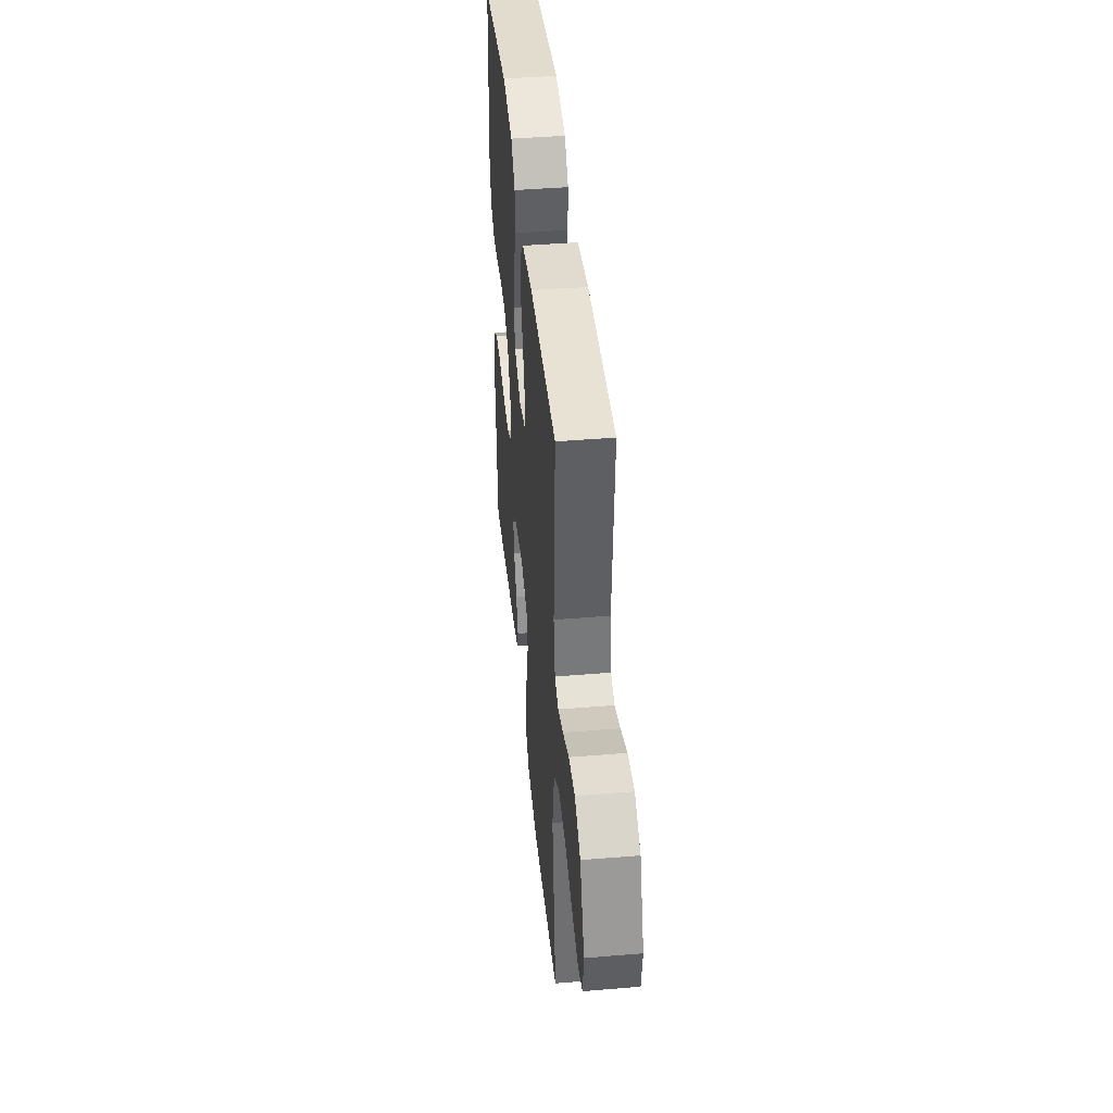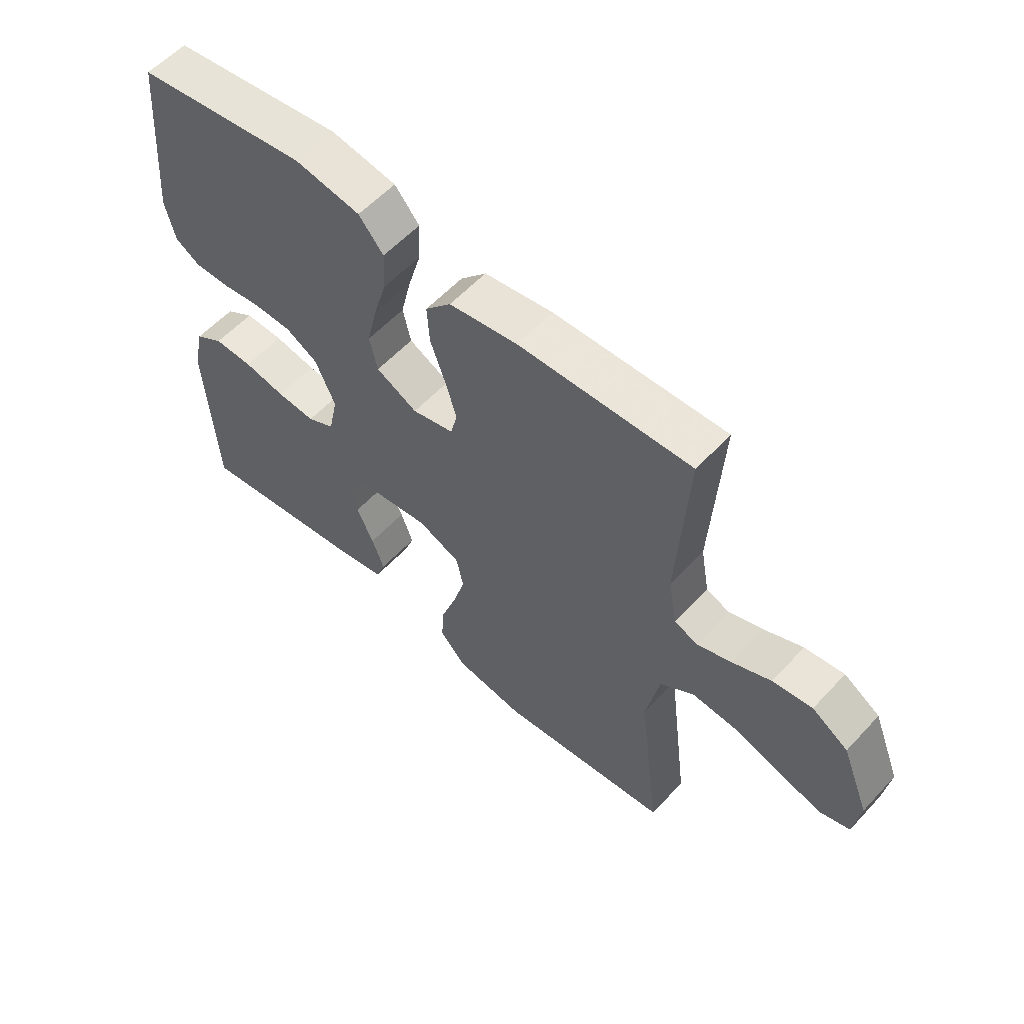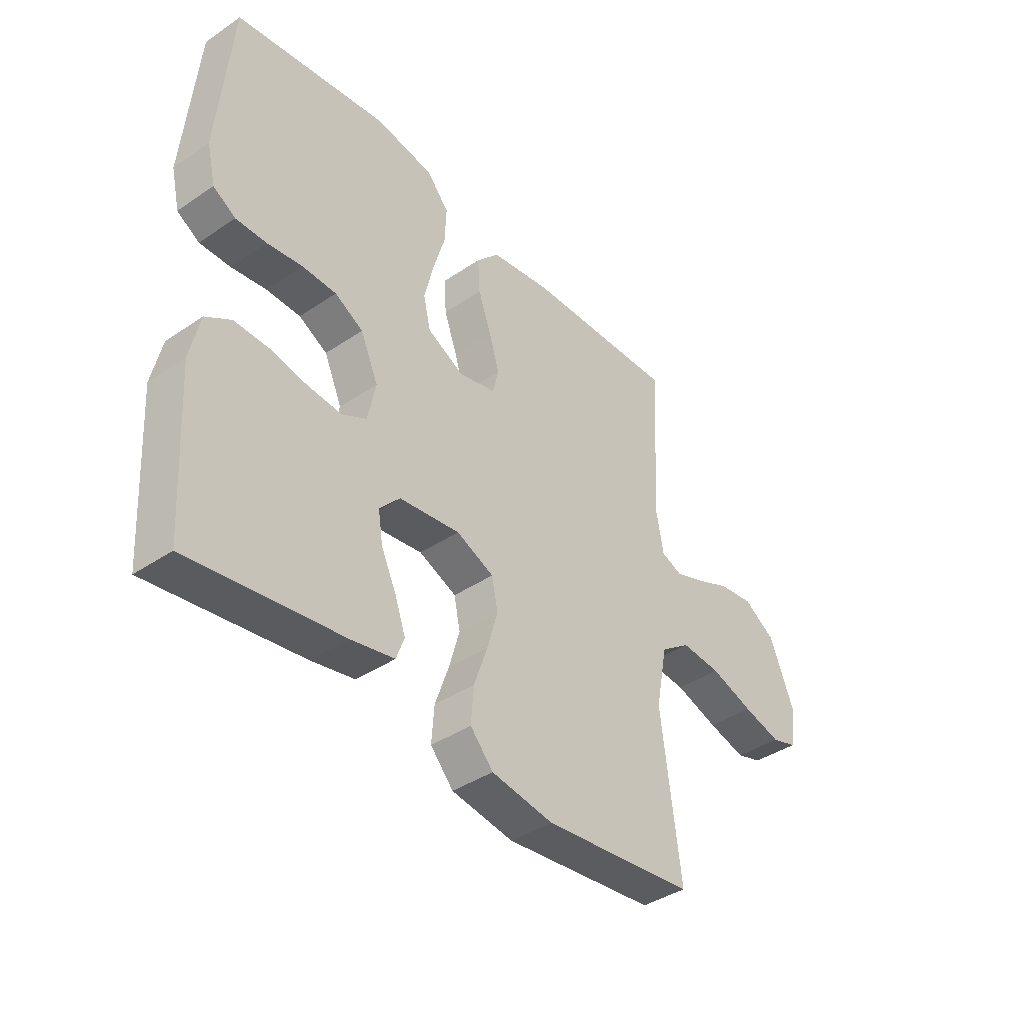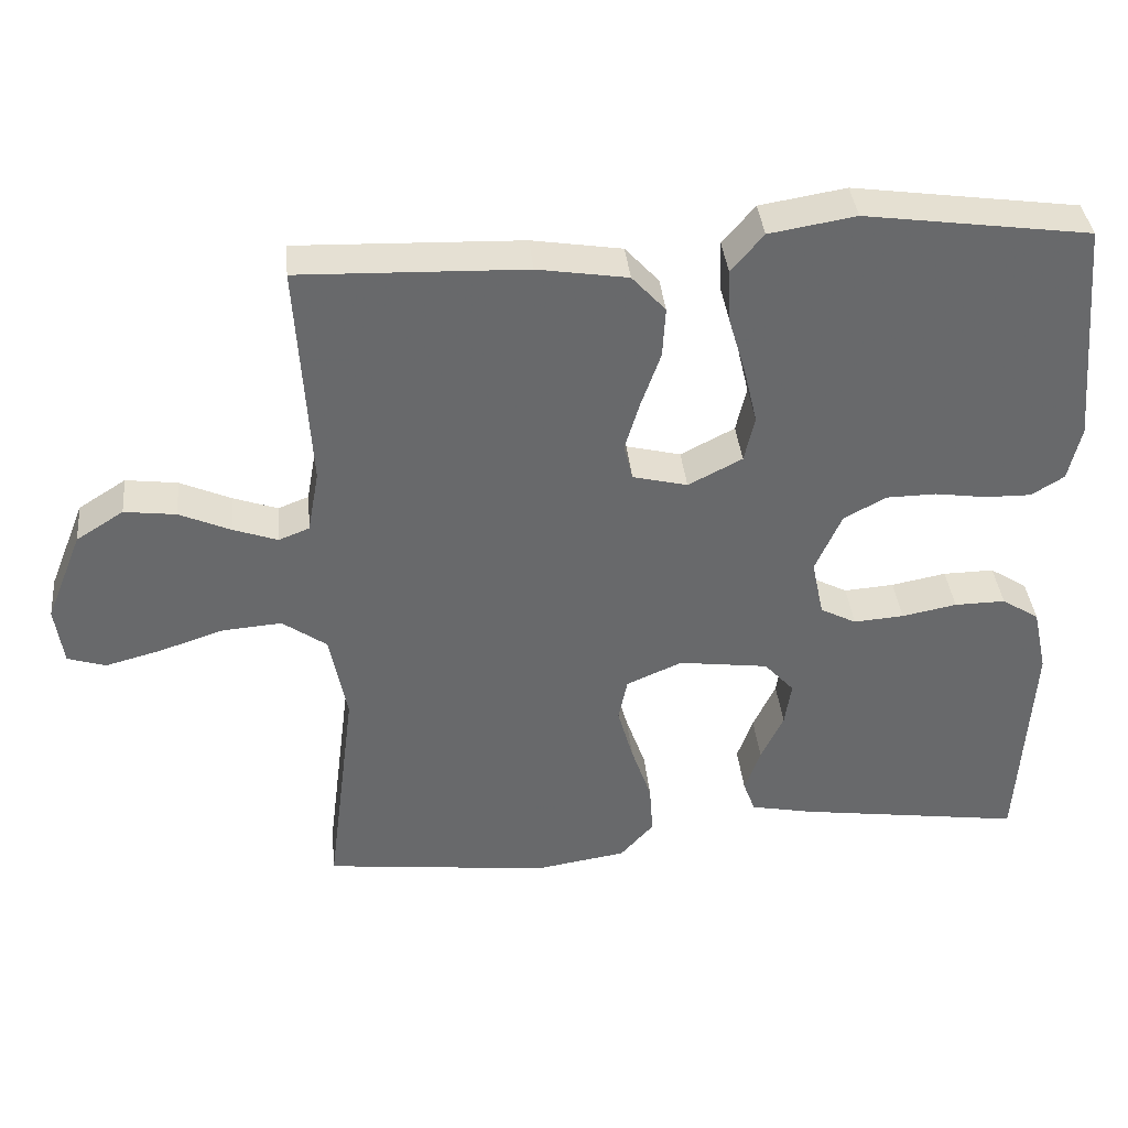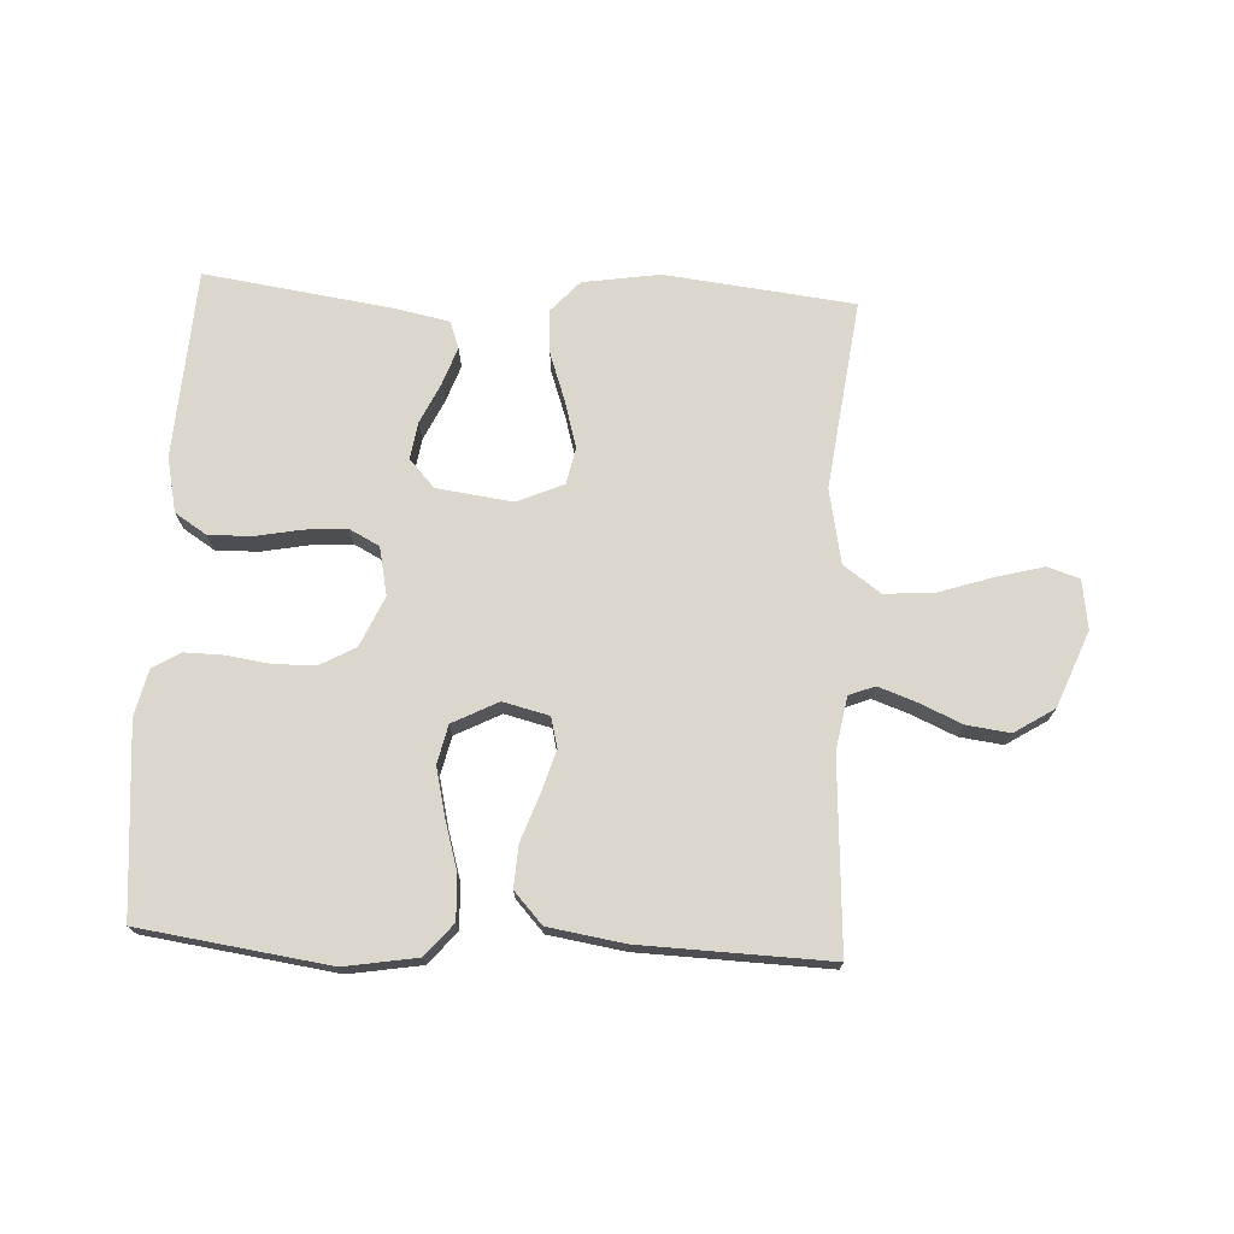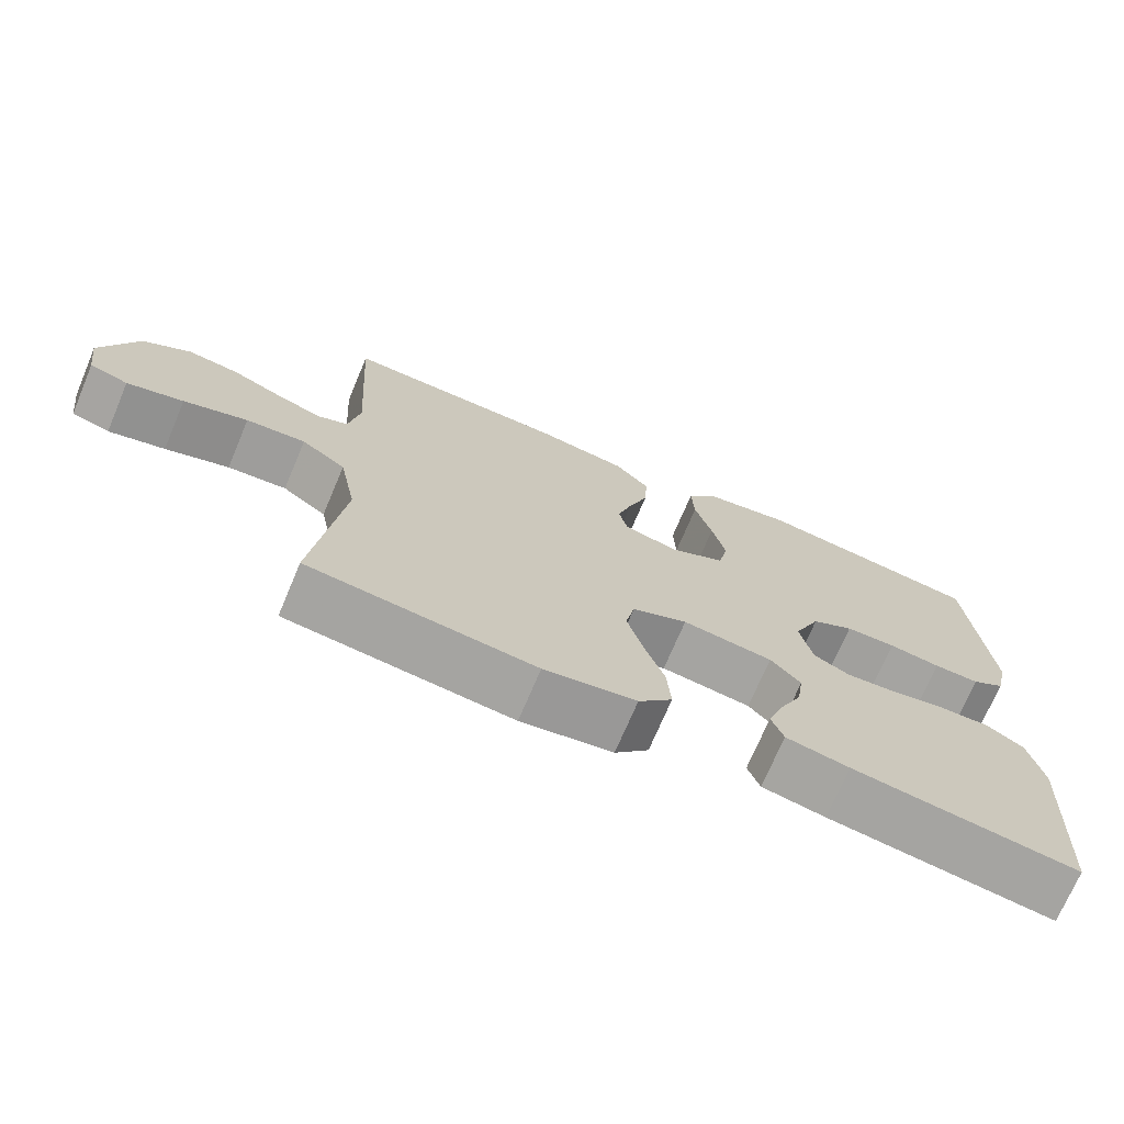
<metadata>
{"format":"obj","ext":"obj","renderer":"f3d","projection":"perspective","resolution":1024,"background":"white","views":[{"elev":42.9,"azim":84.4,"up":"+Z"},{"elev":57.3,"azim":42.2,"up":"+Z"},{"elev":-40.1,"azim":-50.1,"up":"+Z"},{"elev":37.8,"azim":174.3,"up":"+Z"},{"elev":72.8,"azim":2.9,"up":"+Y"},{"elev":-71.8,"azim":157.1,"up":"+Z"}]}
</metadata>
<code>
v -0.5 0.07 -0.5
v -0.518 0.07 -0.2
v -0.499 0.07 -0.113
v -0.449 0.07 -0.081
v -0.381 0.07 -0.082
v -0.308 0.07 -0.096
v -0.241 0.07 -0.101
v -0.193 0.07 -0.076
v -0.177 0.07 0
v -0.212 0.07 0.079
v -0.268 0.07 0.11
v -0.335 0.07 0.111
v -0.404 0.07 0.101
v -0.465 0.07 0.1
v -0.509 0.07 0.127
v -0.526 0.07 0.2
v -0.5 0.07 0.5
v -0.2 0.07 0.542
v -0.085 0.07 0.523
v -0.042 0.07 0.472
v -0.045 0.07 0.402
v -0.068 0.07 0.324
v -0.086 0.07 0.248
v -0.072 0.07 0.187
v 0 0.07 0.15
v 0.073 0.07 0.168
v 0.085 0.07 0.216
v 0.065 0.07 0.282
v 0.039 0.07 0.355
v 0.035 0.07 0.422
v 0.08 0.07 0.471
v 0.2 0.07 0.49
v 0.5 0.07 0.5
v 0.482 0.07 0.2
v 0.497 0.07 0.116
v 0.538 0.07 0.1
v 0.597 0.07 0.121
v 0.665 0.07 0.151
v 0.734 0.07 0.16
v 0.797 0.07 0.12
v 0.845 0.07 0
v 0.834 0.07 -0.078
v 0.783 0.07 -0.094
v 0.708 0.07 -0.074
v 0.623 0.07 -0.046
v 0.544 0.07 -0.04
v 0.485 0.07 -0.082
v 0.462 0.07 -0.2
v 0.5 0.07 -0.5
v 0.2 0.07 -0.534
v 0.078 0.07 -0.515
v 0.033 0.07 -0.465
v 0.038 0.07 -0.396
v 0.065 0.07 -0.319
v 0.086 0.07 -0.245
v 0.074 0.07 -0.187
v 0 0.07 -0.155
v -0.12 0.07 -0.171
v -0.16 0.07 -0.215
v -0.151 0.07 -0.274
v -0.121 0.07 -0.338
v -0.1 0.07 -0.397
v -0.116 0.07 -0.44
v -0.2 0.07 -0.457
v -0.5 0 -0.5
v -0.518 0 -0.2
v -0.499 0 -0.113
v -0.449 0 -0.081
v -0.381 0 -0.082
v -0.308 0 -0.096
v -0.241 0 -0.101
v -0.193 0 -0.076
v -0.177 0 0
v -0.212 0 0.079
v -0.268 0 0.11
v -0.335 0 0.111
v -0.404 0 0.101
v -0.465 0 0.1
v -0.509 0 0.127
v -0.526 0 0.2
v -0.5 0 0.5
v -0.2 0 0.542
v -0.085 0 0.523
v -0.042 0 0.472
v -0.045 0 0.402
v -0.068 0 0.324
v -0.086 0 0.248
v -0.072 0 0.187
v 0 0 0.15
v 0.073 0 0.168
v 0.085 0 0.216
v 0.065 0 0.282
v 0.039 0 0.355
v 0.035 0 0.422
v 0.08 0 0.471
v 0.2 0 0.49
v 0.5 0 0.5
v 0.482 0 0.2
v 0.497 0 0.116
v 0.538 0 0.1
v 0.597 0 0.121
v 0.665 0 0.151
v 0.734 0 0.16
v 0.797 0 0.12
v 0.845 0 0
v 0.834 0 -0.078
v 0.783 0 -0.094
v 0.708 0 -0.074
v 0.623 0 -0.046
v 0.544 0 -0.04
v 0.485 0 -0.082
v 0.462 0 -0.2
v 0.5 0 -0.5
v 0.2 0 -0.534
v 0.078 0 -0.515
v 0.033 0 -0.465
v 0.038 0 -0.396
v 0.065 0 -0.319
v 0.086 0 -0.245
v 0.074 0 -0.187
v 0 0 -0.155
v -0.12 0 -0.171
v -0.16 0 -0.215
v -0.151 0 -0.274
v -0.121 0 -0.338
v -0.1 0 -0.397
v -0.116 0 -0.44
v -0.2 0 -0.457
f 60 61 62 63
f 60 63 64 1
f 51 52 53 54
f 51 54 55
f 48 49 50 51
f 47 48 51 55
f 46 47 55 56
f 42 43 44 45
f 40 41 42 45
f 40 45 46
f 37 38 39 40
f 36 37 40 46
f 35 36 46 56
f 31 32 33 34
f 28 29 30 31
f 27 28 31 34
f 26 27 34 35
f 19 20 21 22
f 19 22 23
f 18 19 23
f 17 18 23 24
f 15 16 17 24
f 12 13 14 15
f 11 12 15 24
f 3 4 5 6
f 3 6 7
f 2 3 7
f 59 60 1 2
f 58 59 2 7
f 57 58 7 8
f 26 35 56 57
f 25 26 57 8
f 10 11 24 25
f 9 10 25
f 8 9 25
f 127 126 125 124
f 65 128 127 124
f 118 117 116 115
f 119 118 115
f 115 114 113 112
f 119 115 112 111
f 120 119 111 110
f 109 108 107 106
f 109 106 105 104
f 110 109 104
f 104 103 102 101
f 110 104 101 100
f 120 110 100 99
f 98 97 96 95
f 95 94 93 92
f 98 95 92 91
f 99 98 91 90
f 86 85 84 83
f 87 86 83
f 87 83 82
f 88 87 82 81
f 88 81 80 79
f 79 78 77 76
f 88 79 76 75
f 70 69 68 67
f 71 70 67
f 71 67 66
f 66 65 124 123
f 71 66 123 122
f 72 71 122 121
f 121 120 99 90
f 72 121 90 89
f 89 88 75 74
f 89 74 73
f 89 73 72
f 1 65 66 2
f 2 66 67 3
f 3 67 68 4
f 4 68 69 5
f 5 69 70 6
f 6 70 71 7
f 7 71 72 8
f 8 72 73 9
f 9 73 74 10
f 10 74 75 11
f 11 75 76 12
f 12 76 77 13
f 13 77 78 14
f 14 78 79 15
f 15 79 80 16
f 16 80 81 17
f 17 81 82 18
f 18 82 83 19
f 19 83 84 20
f 20 84 85 21
f 21 85 86 22
f 22 86 87 23
f 23 87 88 24
f 24 88 89 25
f 25 89 90 26
f 26 90 91 27
f 27 91 92 28
f 28 92 93 29
f 29 93 94 30
f 30 94 95 31
f 31 95 96 32
f 32 96 97 33
f 33 97 98 34
f 34 98 99 35
f 35 99 100 36
f 36 100 101 37
f 37 101 102 38
f 38 102 103 39
f 39 103 104 40
f 40 104 105 41
f 41 105 106 42
f 42 106 107 43
f 43 107 108 44
f 44 108 109 45
f 45 109 110 46
f 46 110 111 47
f 47 111 112 48
f 48 112 113 49
f 49 113 114 50
f 50 114 115 51
f 51 115 116 52
f 52 116 117 53
f 53 117 118 54
f 54 118 119 55
f 55 119 120 56
f 56 120 121 57
f 57 121 122 58
f 58 122 123 59
f 59 123 124 60
f 60 124 125 61
f 61 125 126 62
f 62 126 127 63
f 63 127 128 64
f 64 128 65 1

</code>
